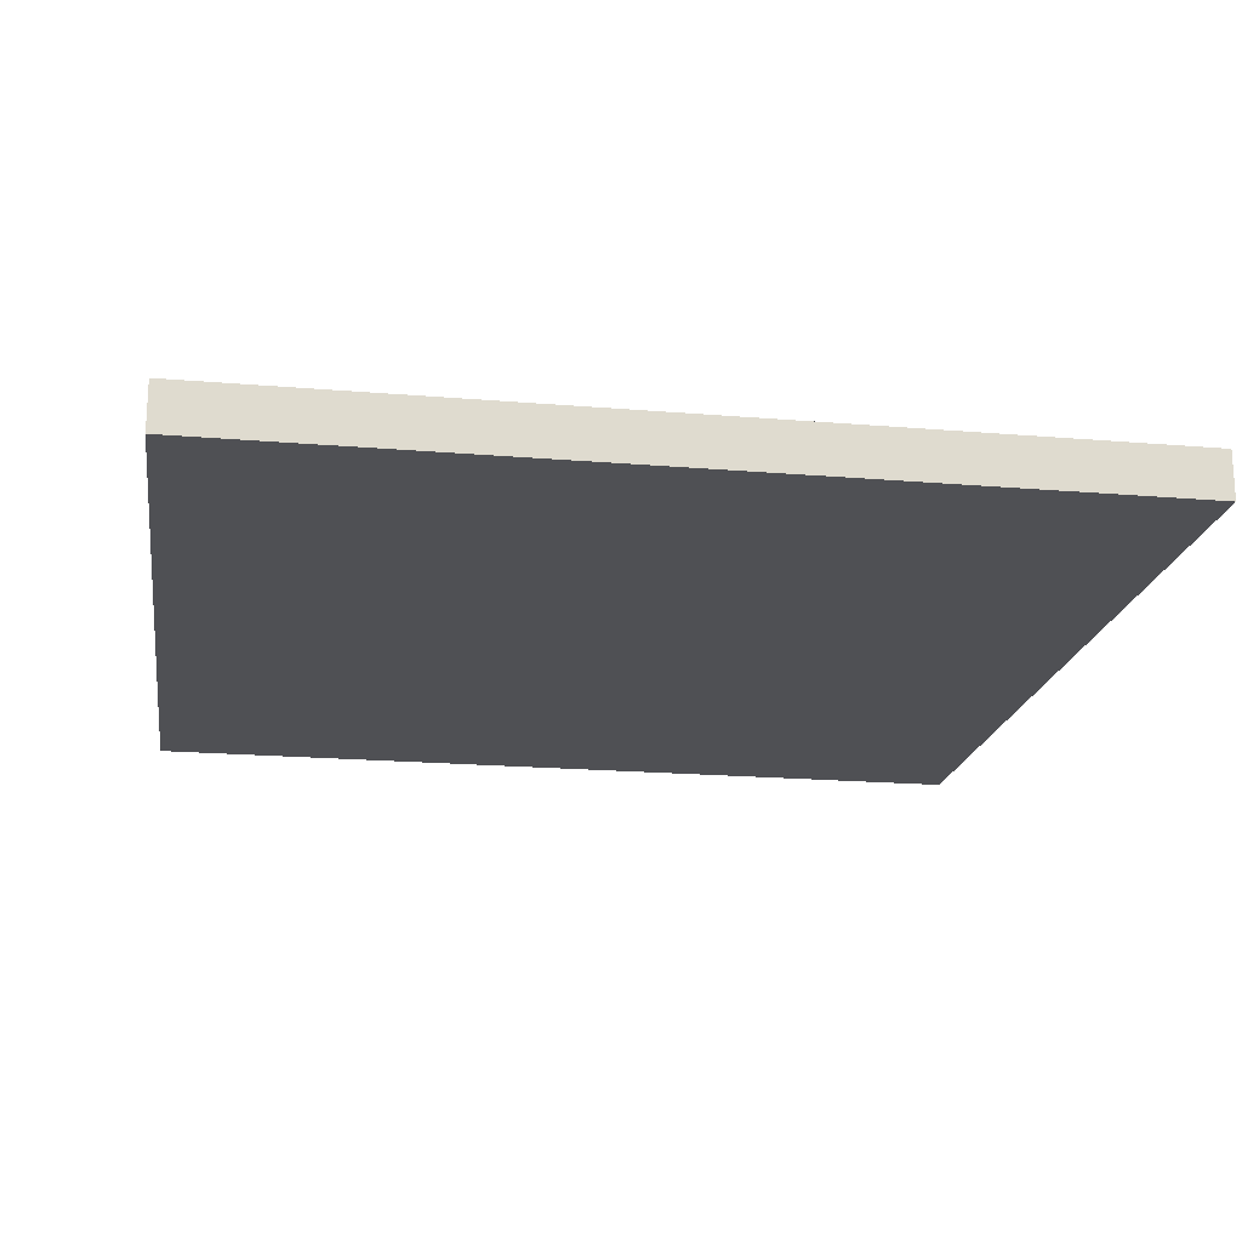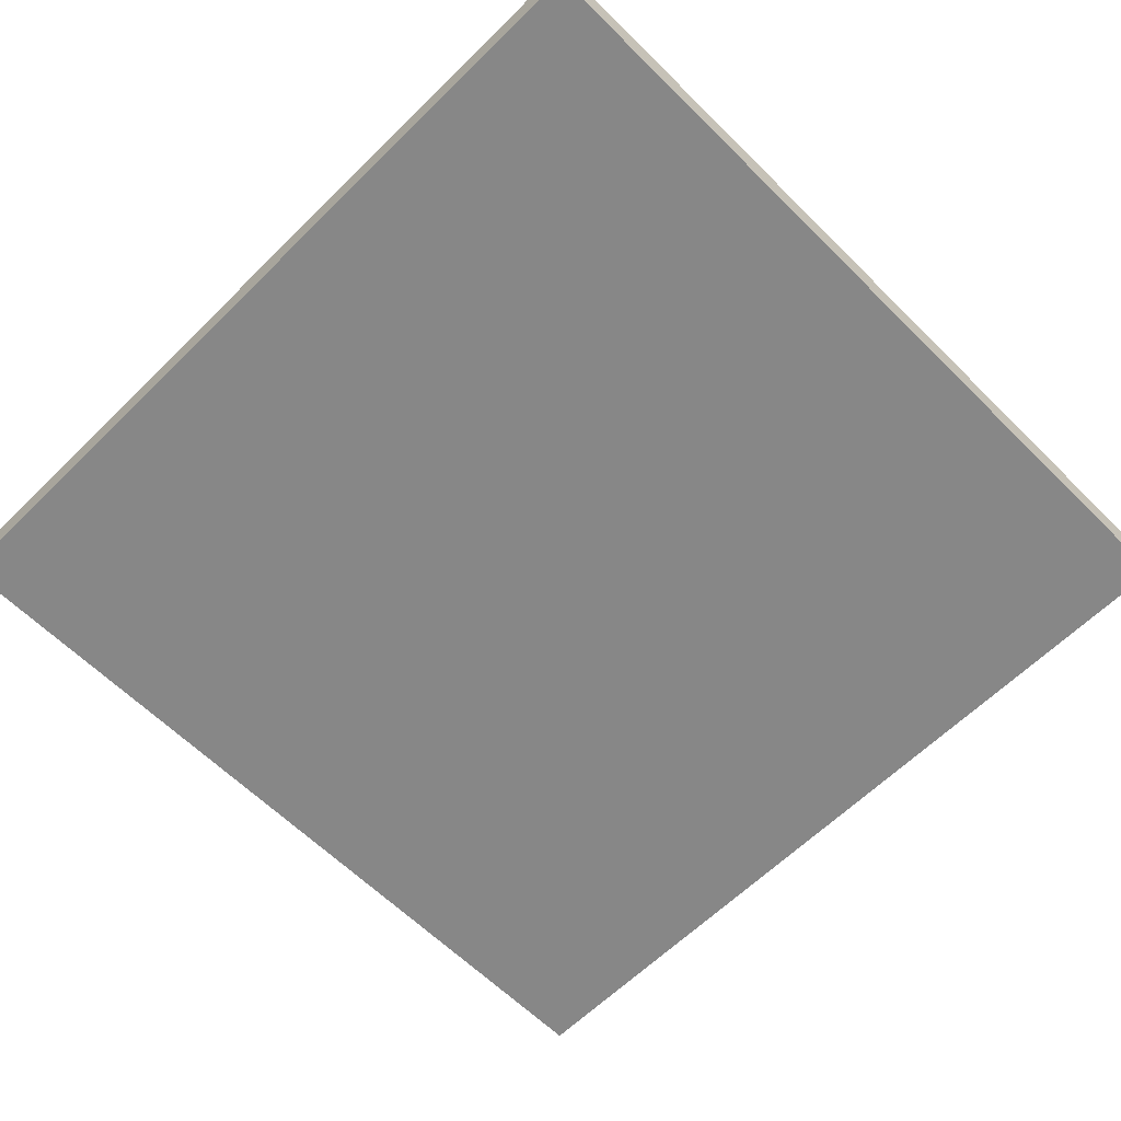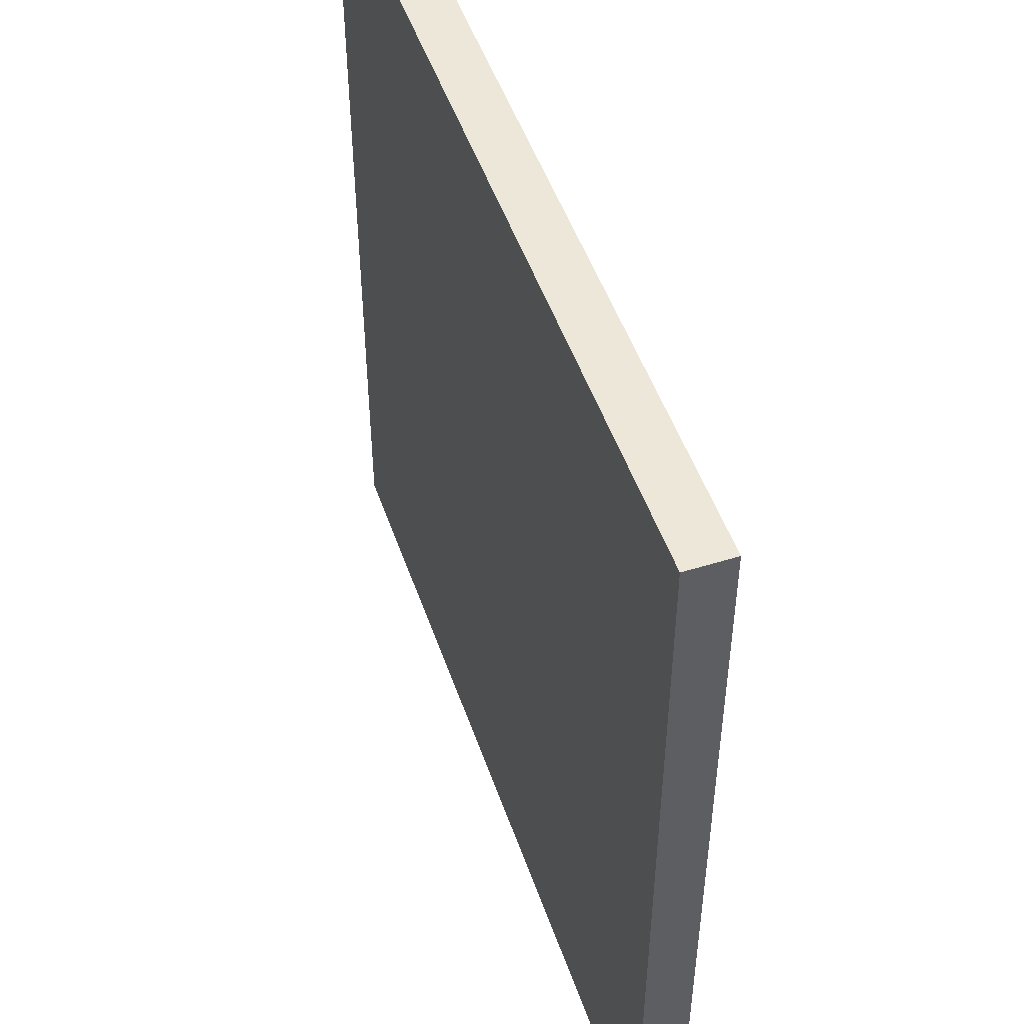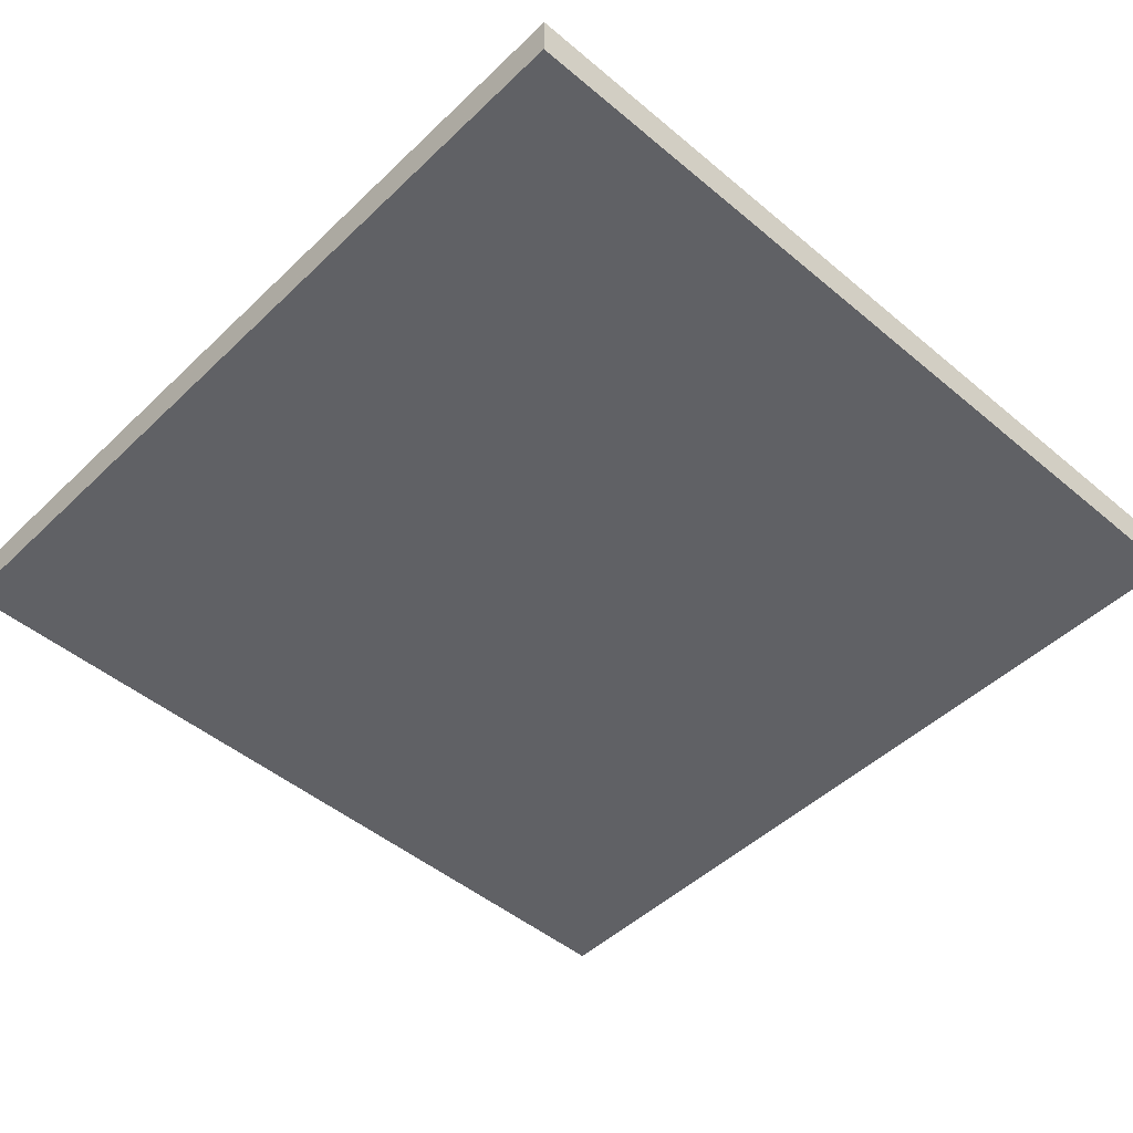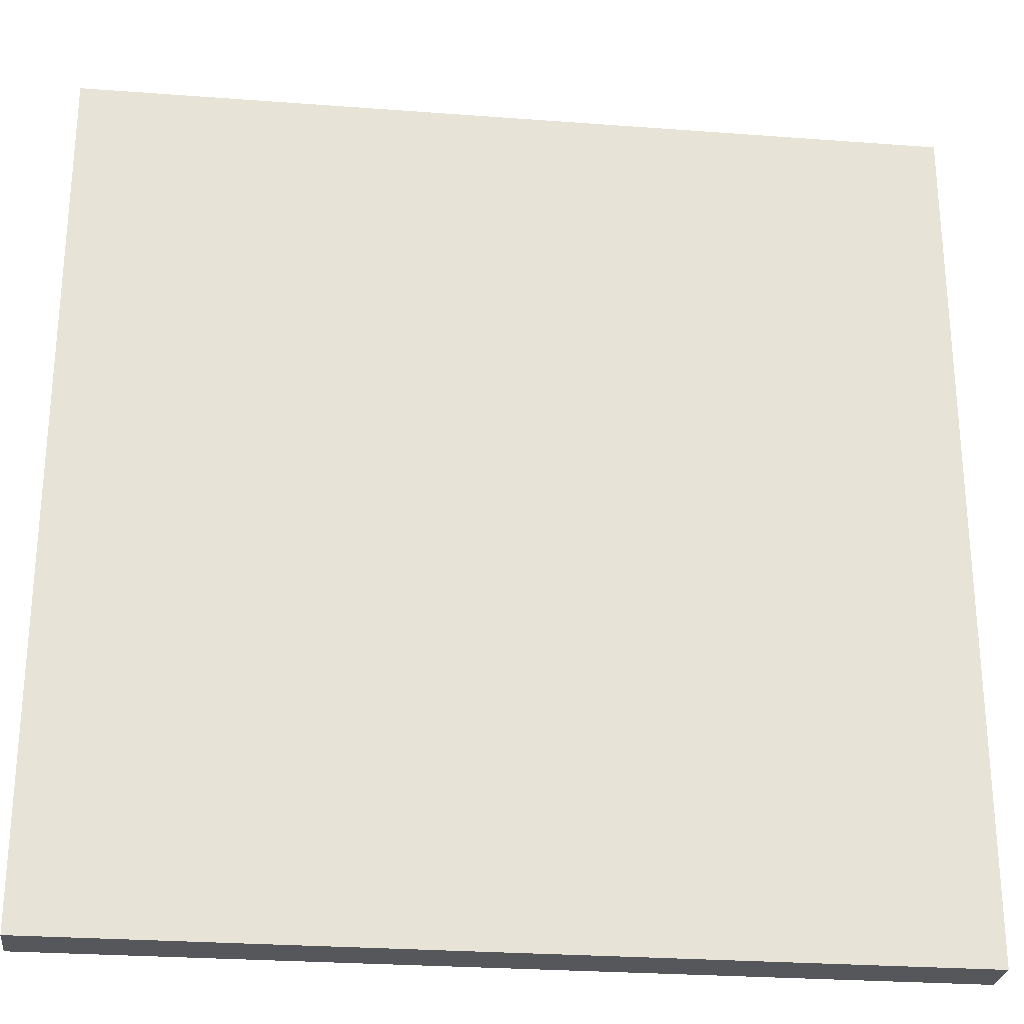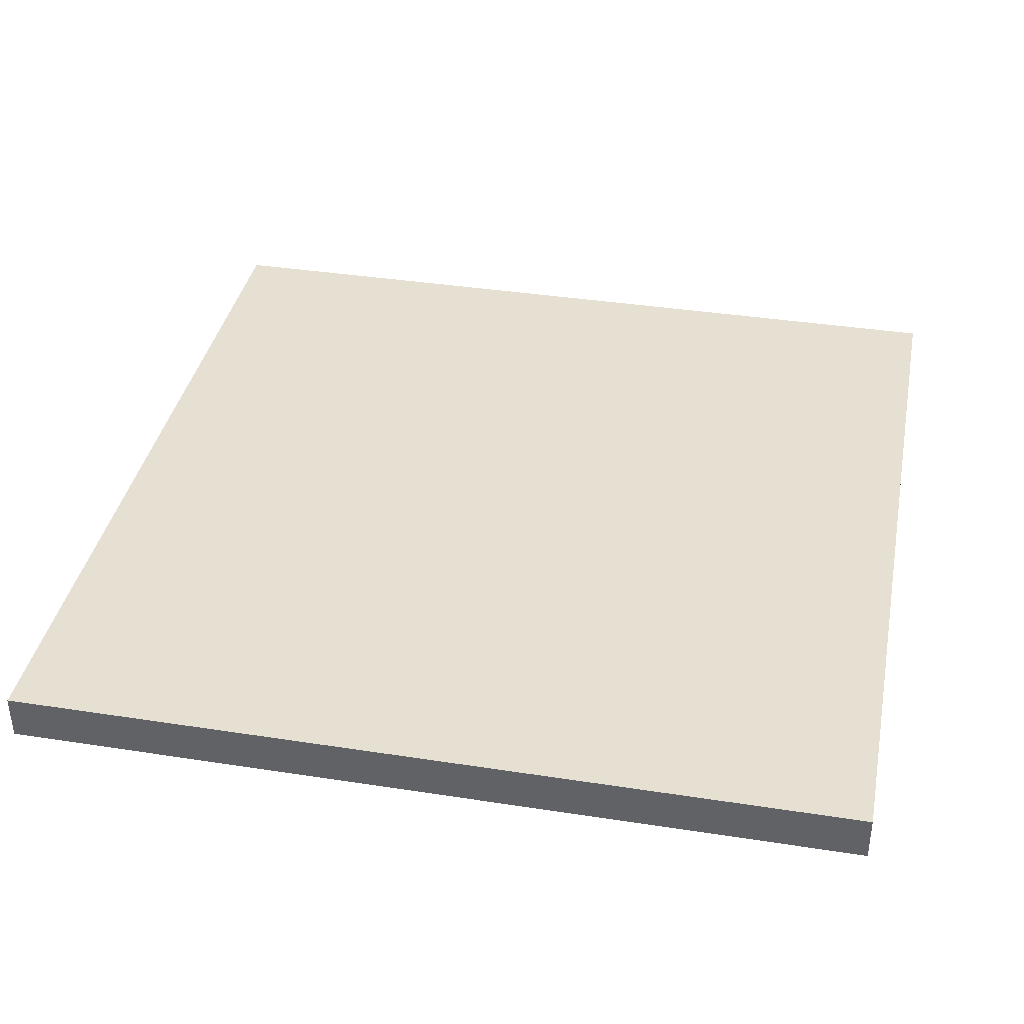
<metadata>
{"format":"obj","ext":"obj","renderer":"f3d","projection":"perspective","resolution":1024,"background":"white","views":[{"elev":-19.2,"azim":-99.1,"up":"+Y"},{"elev":-62.3,"azim":-135.1,"up":"+Y"},{"elev":50.1,"azim":-108.8,"up":"+Z"},{"elev":-48.0,"azim":136.8,"up":"+Y"},{"elev":-26.8,"azim":-6.7,"up":"+Z"},{"elev":37.7,"azim":-78.8,"up":"+Y"}]}
</metadata>
<code>
o YPlane_Plane.006
v 0.4666 0 0.6008
v 0.4666 0 0.4508
v 0.6166 0 0.6008
v 0.6166 0 0.4508
v 0.6166 -0.008002 0.6008
v 0.4666 -0.008002 0.6008
v 0.4666 -0.008002 0.4508
v 0.6166 -0.008002 0.4508
f 3 2 1
f 7 5 6
f 2 6 1
f 4 7 2
f 1 5 3
f 3 8 4
f 3 4 2
f 7 8 5
f 2 7 6
f 4 8 7
f 1 6 5
f 3 5 8

</code>
